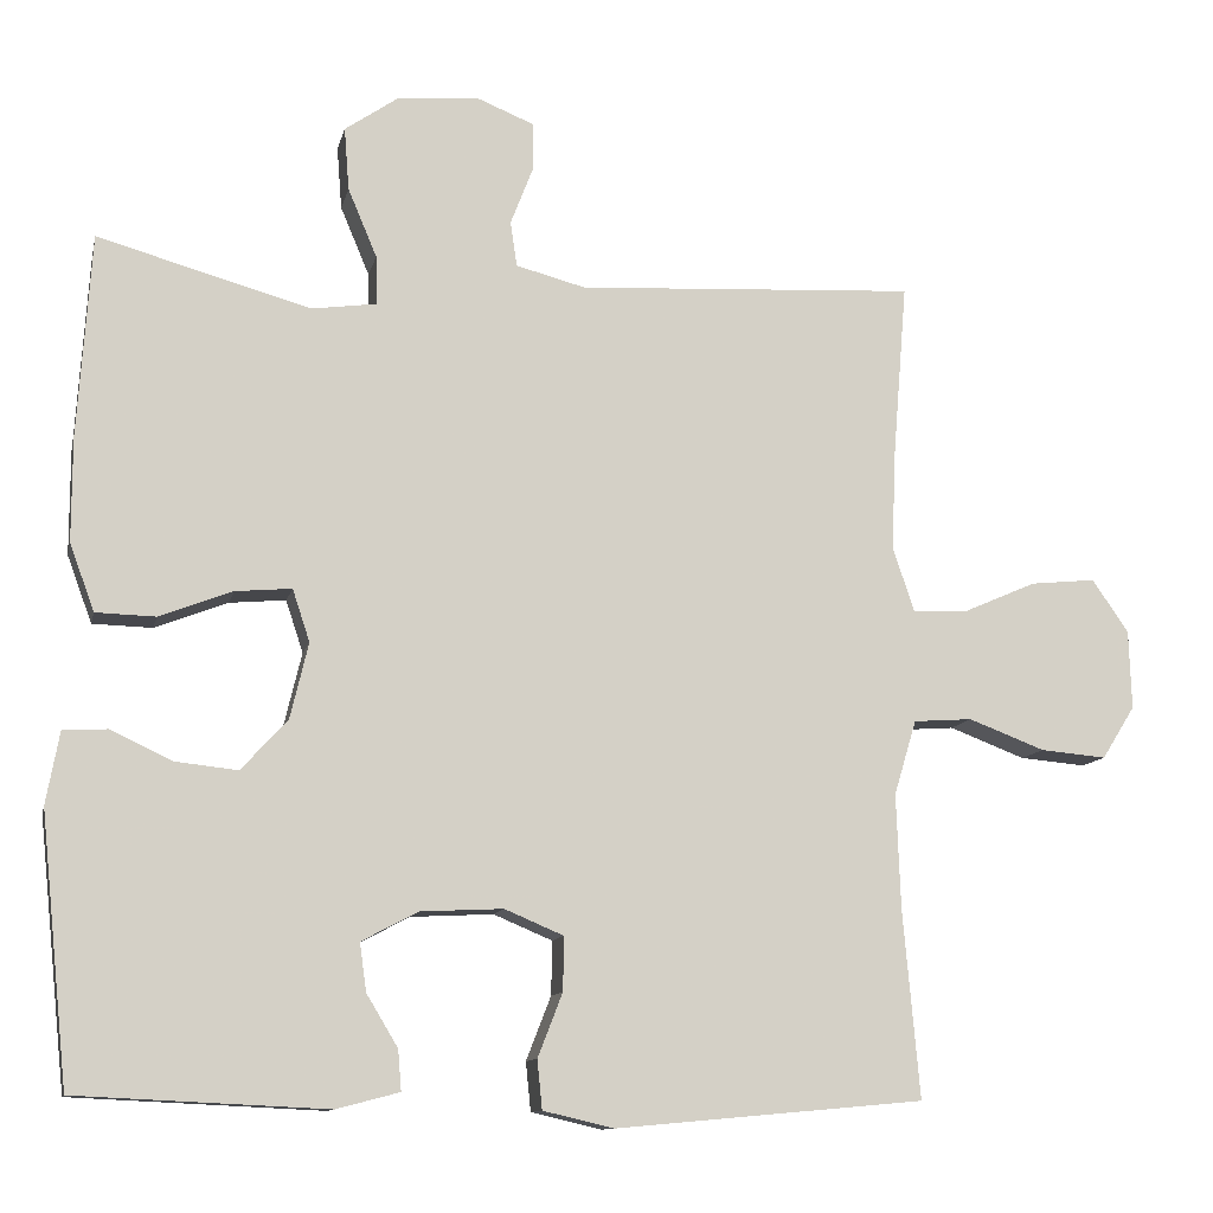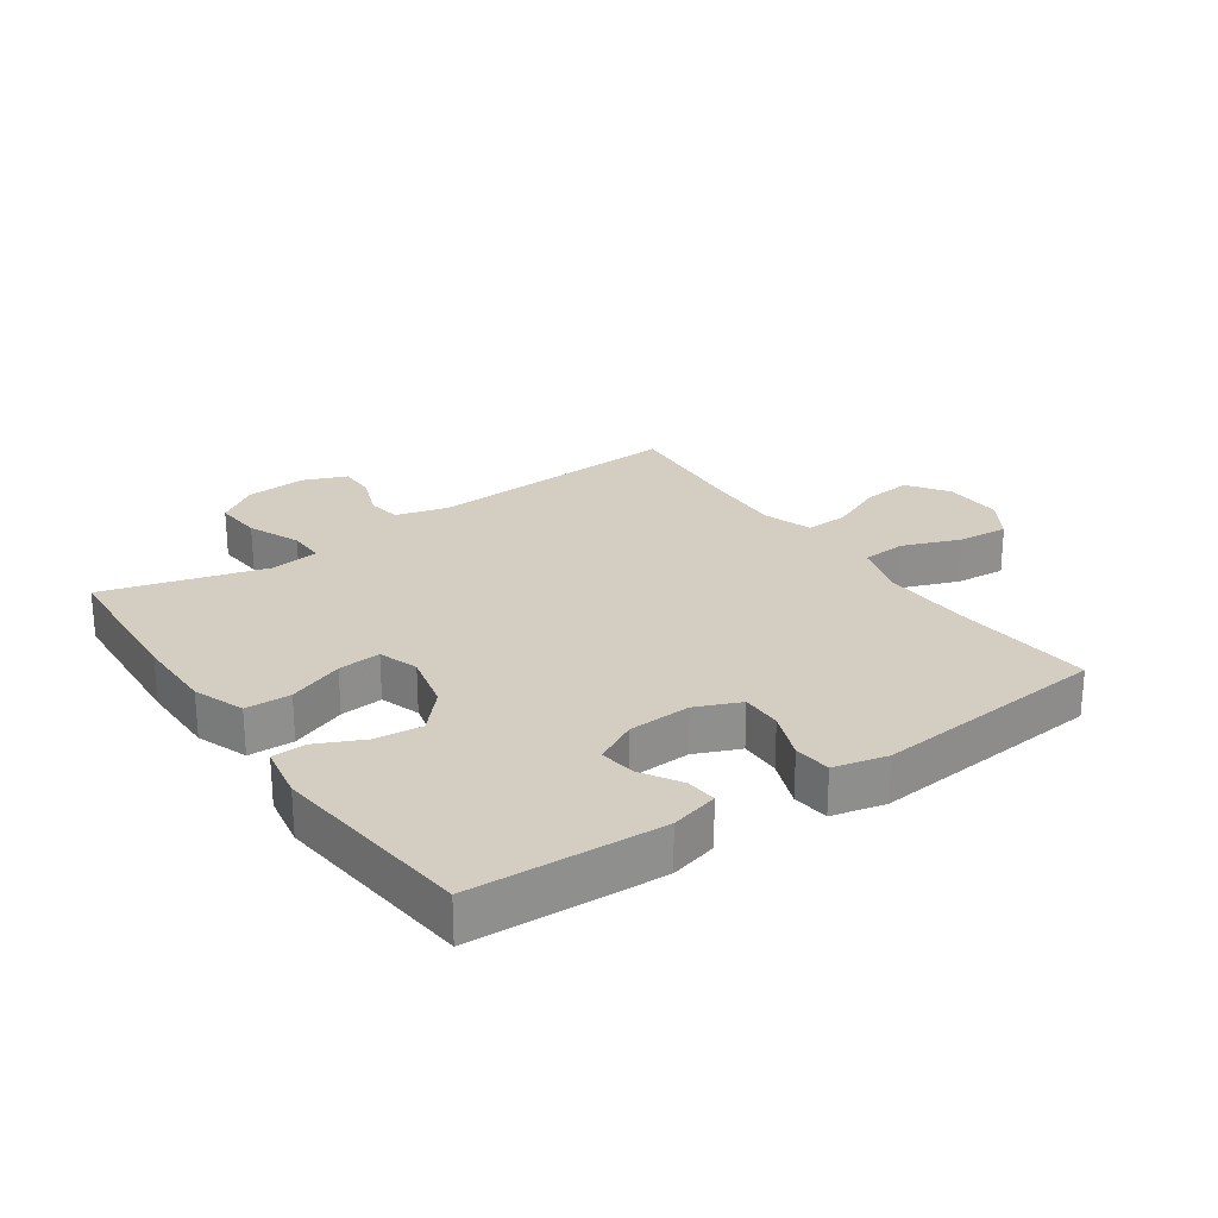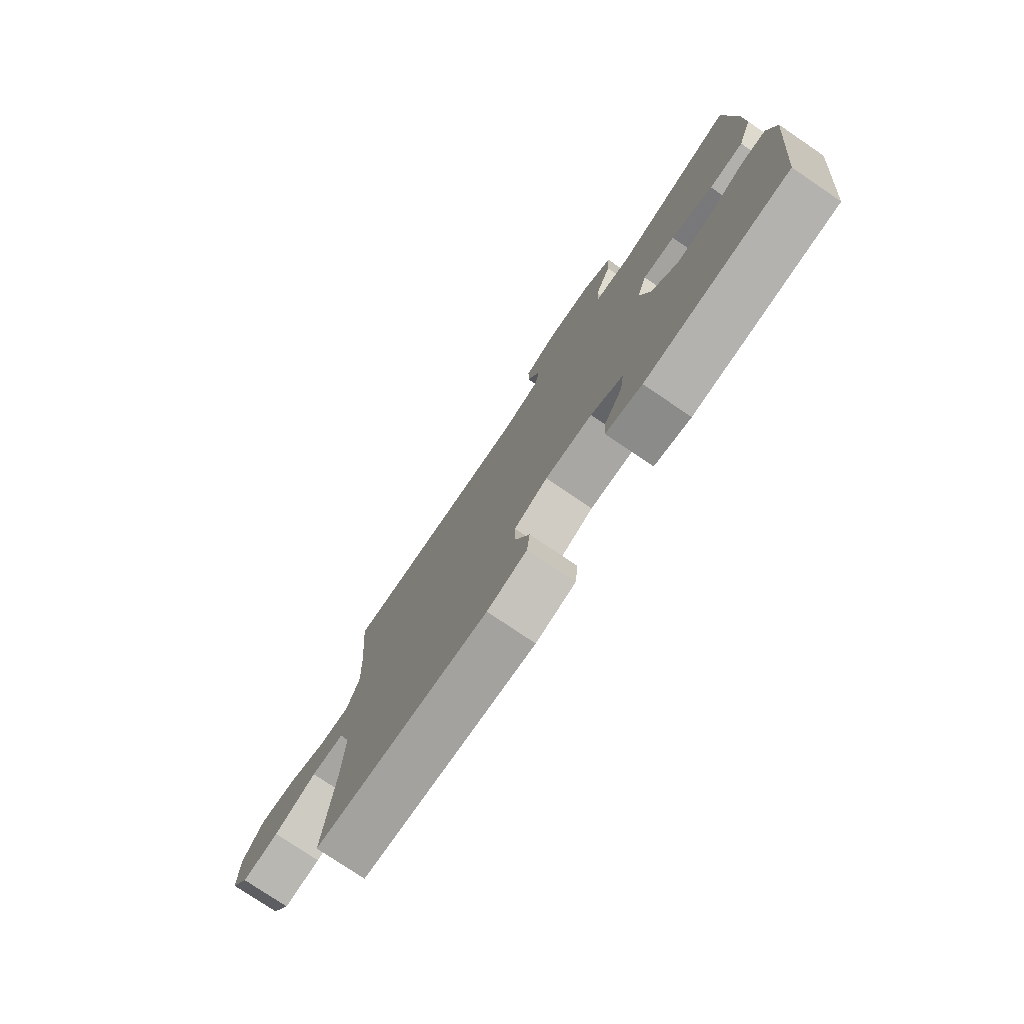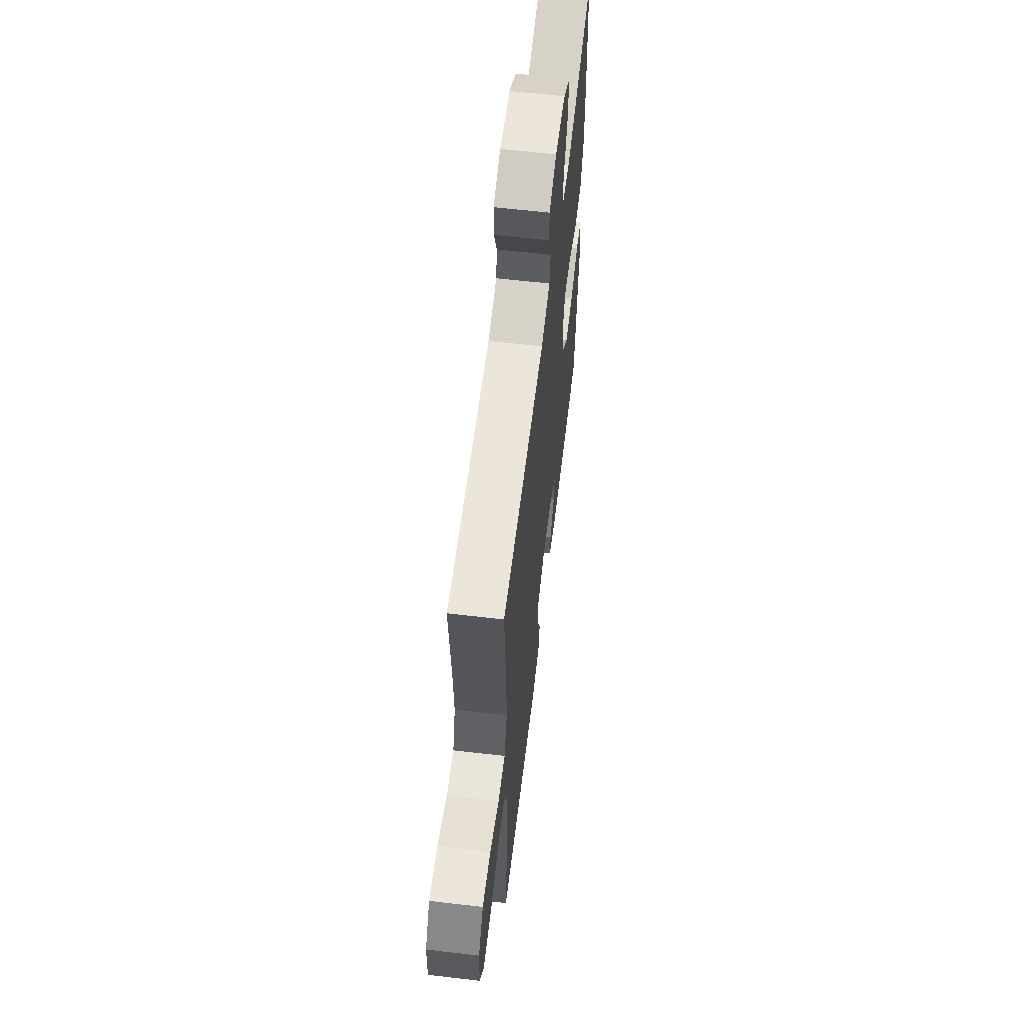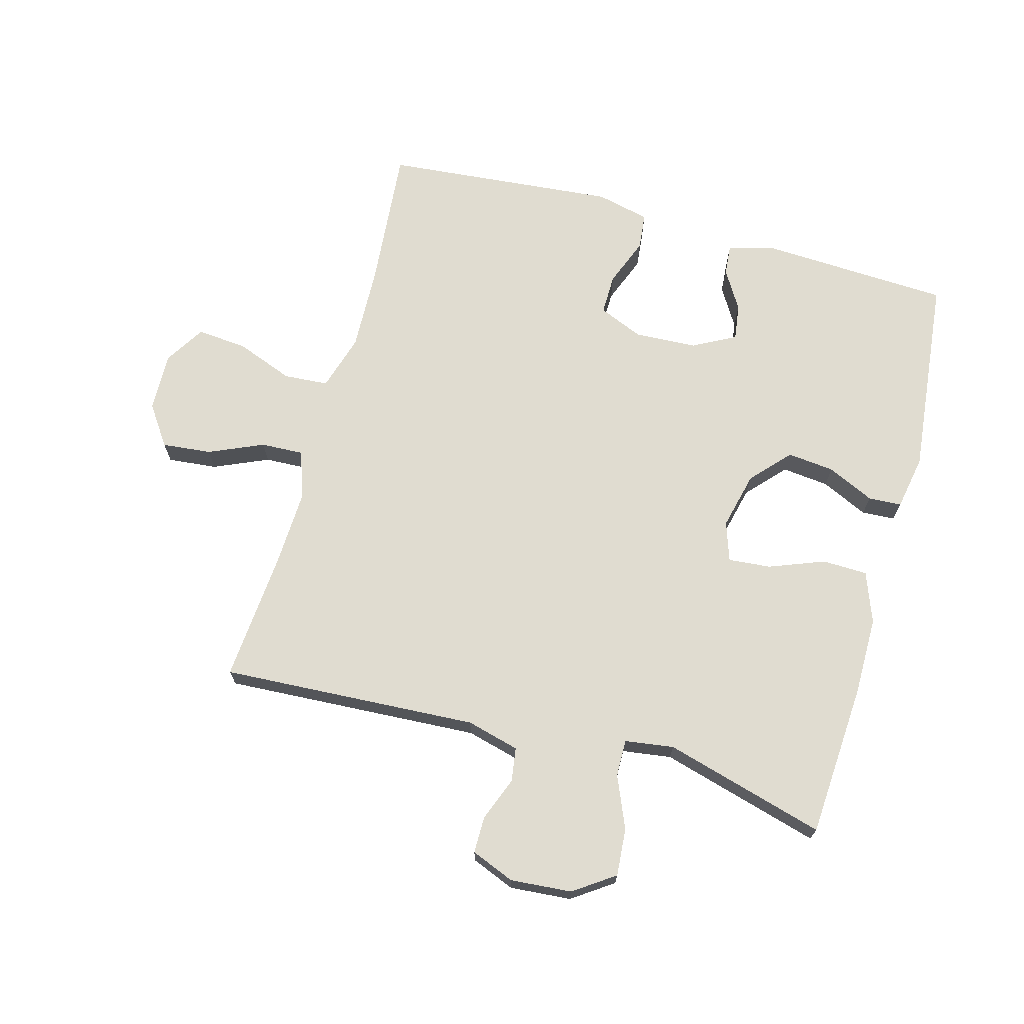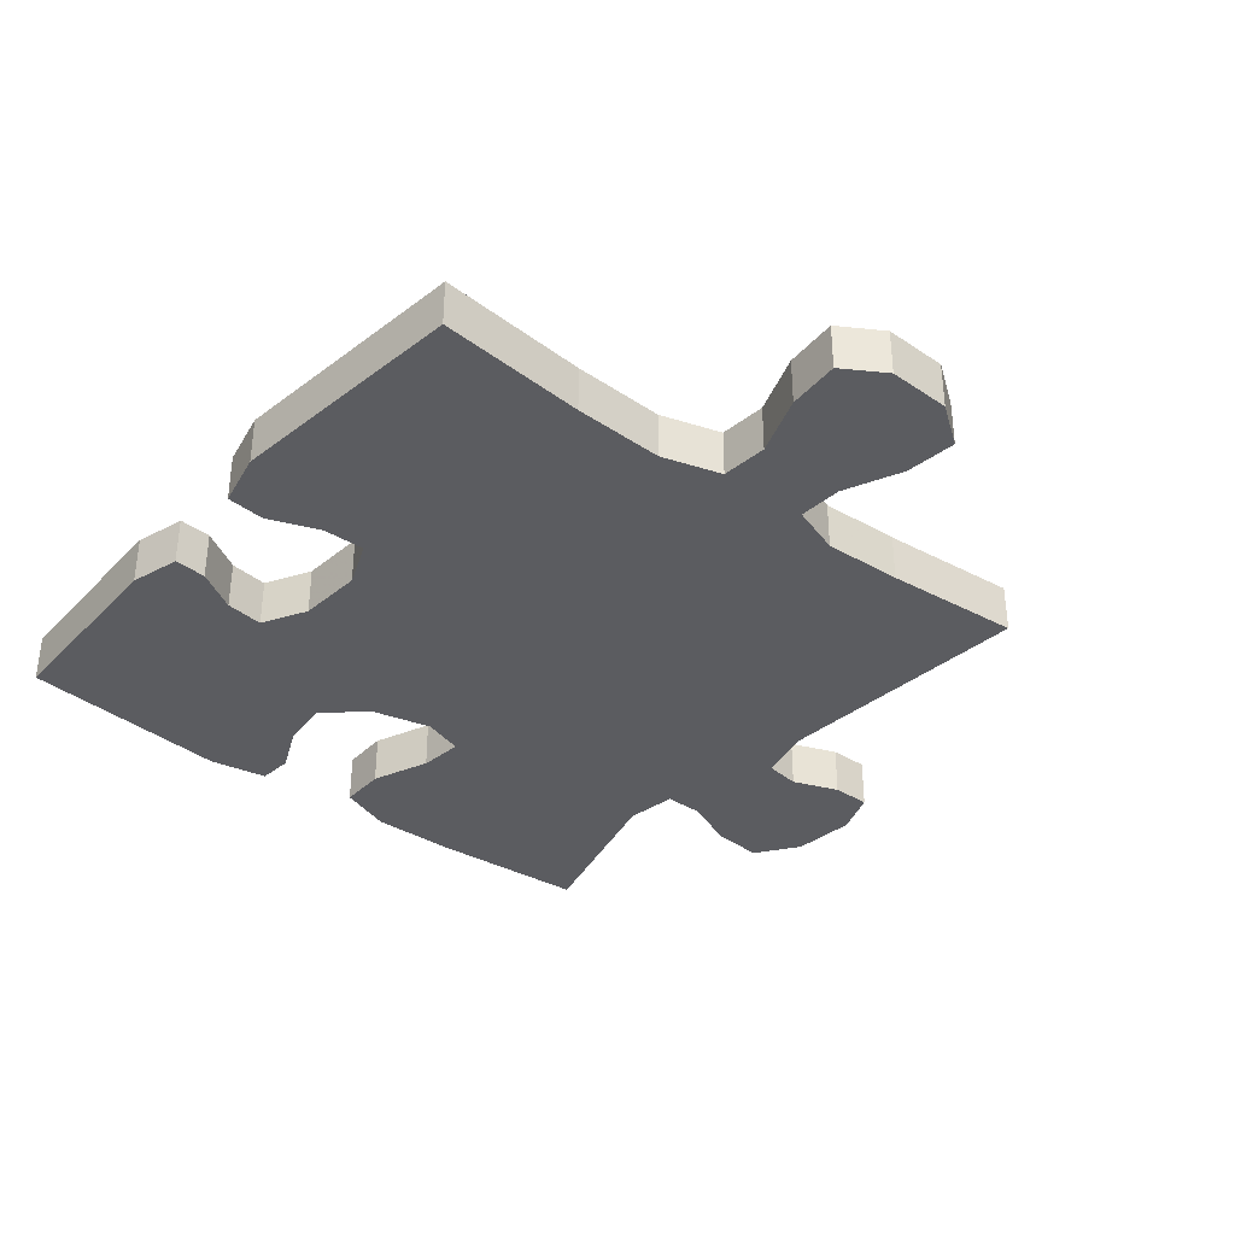
<metadata>
{"format":"obj","ext":"obj","renderer":"f3d","projection":"perspective","resolution":1024,"background":"white","views":[{"elev":-11.3,"azim":167.6,"up":"+Z"},{"elev":25.1,"azim":145.2,"up":"+Y"},{"elev":-77.4,"azim":55.9,"up":"+Z"},{"elev":61.1,"azim":-83.2,"up":"+Z"},{"elev":69.6,"azim":15.4,"up":"+Y"},{"elev":-35.2,"azim":-129.9,"up":"+Y"}]}
</metadata>
<code>
v -0.5 0.07 -0.5
v -0.48 0.07 -0.273
v -0.475 0.07 -0.135
v -0.502 0.07 -0.045
v -0.573 0.07 -0.04
v -0.665 0.07 -0.075
v -0.745 0.07 -0.082
v -0.785 0.07 -0.018
v -0.782 0.07 0.077
v -0.738 0.07 0.141
v -0.659 0.07 0.133
v -0.572 0.07 0.095
v -0.504 0.07 0.092
v -0.478 0.07 0.169
v -0.483 0.07 0.29
v -0.5 0.07 0.5
v -0.09 0.07 0.477
v -0.006 0.07 0.499
v 0.002 0.07 0.553
v -0.025 0.07 0.623
v -0.025 0.07 0.682
v 0.044 0.07 0.71
v 0.142 0.07 0.702
v 0.207 0.07 0.657
v 0.201 0.07 0.581
v 0.166 0.07 0.498
v 0.165 0.07 0.439
v 0.243 0.07 0.428
v 0.5 0.07 0.5
v 0.516 0.07 0.255
v 0.516 0.07 0.129
v 0.486 0.07 0.048
v 0.414 0.07 0.046
v 0.326 0.07 0.08
v 0.258 0.07 0.086
v 0.237 0.07 0.023
v 0.259 0.07 -0.069
v 0.315 0.07 -0.13
v 0.39 0.07 -0.122
v 0.465 0.07 -0.087
v 0.518 0.07 -0.09
v 0.534 0.07 -0.177
v 0.5 0.07 -0.5
v 0.198 0.07 -0.514
v 0.122 0.07 -0.494
v 0.126 0.07 -0.445
v 0.164 0.07 -0.382
v 0.172 0.07 -0.324
v 0.104 0.07 -0.288
v 0.004 0.07 -0.283
v -0.067 0.07 -0.313
v -0.066 0.07 -0.378
v -0.036 0.07 -0.455
v -0.042 0.07 -0.514
v -0.127 0.07 -0.534
v -0.5 0 -0.5
v -0.48 0 -0.273
v -0.475 0 -0.135
v -0.502 0 -0.045
v -0.573 0 -0.04
v -0.665 0 -0.075
v -0.745 0 -0.082
v -0.785 0 -0.018
v -0.782 0 0.077
v -0.738 0 0.141
v -0.659 0 0.133
v -0.572 0 0.095
v -0.504 0 0.092
v -0.478 0 0.169
v -0.483 0 0.29
v -0.5 0 0.5
v -0.09 0 0.477
v -0.006 0 0.499
v 0.002 0 0.553
v -0.025 0 0.623
v -0.025 0 0.682
v 0.044 0 0.71
v 0.142 0 0.702
v 0.207 0 0.657
v 0.201 0 0.581
v 0.166 0 0.498
v 0.165 0 0.439
v 0.243 0 0.428
v 0.5 0 0.5
v 0.516 0 0.255
v 0.516 0 0.129
v 0.486 0 0.048
v 0.414 0 0.046
v 0.326 0 0.08
v 0.258 0 0.086
v 0.237 0 0.023
v 0.259 0 -0.069
v 0.315 0 -0.13
v 0.39 0 -0.122
v 0.465 0 -0.087
v 0.518 0 -0.09
v 0.534 0 -0.177
v 0.5 0 -0.5
v 0.198 0 -0.514
v 0.122 0 -0.494
v 0.126 0 -0.445
v 0.164 0 -0.382
v 0.172 0 -0.324
v 0.104 0 -0.288
v 0.004 0 -0.283
v -0.067 0 -0.313
v -0.066 0 -0.378
v -0.036 0 -0.455
v -0.042 0 -0.514
v -0.127 0 -0.534
f 55 1 2
f 54 55 2
f 53 54 2
f 52 53 2
f 51 52 2 3
f 50 51 3 4
f 49 50 4
f 45 46 47
f 44 45 47
f 43 44 47
f 42 43 47
f 41 42 47
f 40 41 47
f 39 40 47
f 38 39 47 48
f 37 38 48 49
f 32 33 34
f 31 32 34
f 30 31 34
f 29 30 34
f 28 29 34
f 27 28 34 35
f 24 25 26
f 23 24 26
f 22 23 26
f 21 22 26
f 20 21 26
f 19 20 26
f 18 19 26 27
f 27 35 36
f 18 27 36
f 17 18 36
f 10 11 12
f 9 10 12
f 8 9 12
f 7 8 12
f 6 7 12
f 5 6 12
f 4 5 12 13
f 49 4 13 14
f 36 37 49
f 17 36 49
f 16 17 49
f 15 16 49
f 14 15 49
f 57 56 110
f 57 110 109
f 57 109 108
f 57 108 107
f 58 57 107 106
f 59 58 106 105
f 59 105 104
f 102 101 100
f 102 100 99
f 102 99 98
f 102 98 97
f 102 97 96
f 102 96 95
f 102 95 94
f 103 102 94 93
f 104 103 93 92
f 89 88 87
f 89 87 86
f 89 86 85
f 89 85 84
f 89 84 83
f 90 89 83 82
f 81 80 79
f 81 79 78
f 81 78 77
f 81 77 76
f 81 76 75
f 81 75 74
f 82 81 74 73
f 91 90 82
f 91 82 73
f 91 73 72
f 67 66 65
f 67 65 64
f 67 64 63
f 67 63 62
f 67 62 61
f 67 61 60
f 68 67 60 59
f 69 68 59 104
f 104 92 91
f 104 91 72
f 104 72 71
f 104 71 70
f 104 70 69
f 1 56 57 2
f 2 57 58 3
f 3 58 59 4
f 4 59 60 5
f 5 60 61 6
f 6 61 62 7
f 7 62 63 8
f 8 63 64 9
f 9 64 65 10
f 10 65 66 11
f 11 66 67 12
f 12 67 68 13
f 13 68 69 14
f 14 69 70 15
f 15 70 71 16
f 16 71 72 17
f 17 72 73 18
f 18 73 74 19
f 19 74 75 20
f 20 75 76 21
f 21 76 77 22
f 22 77 78 23
f 23 78 79 24
f 24 79 80 25
f 25 80 81 26
f 26 81 82 27
f 27 82 83 28
f 28 83 84 29
f 29 84 85 30
f 30 85 86 31
f 31 86 87 32
f 32 87 88 33
f 33 88 89 34
f 34 89 90 35
f 35 90 91 36
f 36 91 92 37
f 37 92 93 38
f 38 93 94 39
f 39 94 95 40
f 40 95 96 41
f 41 96 97 42
f 42 97 98 43
f 43 98 99 44
f 44 99 100 45
f 45 100 101 46
f 46 101 102 47
f 47 102 103 48
f 48 103 104 49
f 49 104 105 50
f 50 105 106 51
f 51 106 107 52
f 52 107 108 53
f 53 108 109 54
f 54 109 110 55
f 55 110 56 1

</code>
